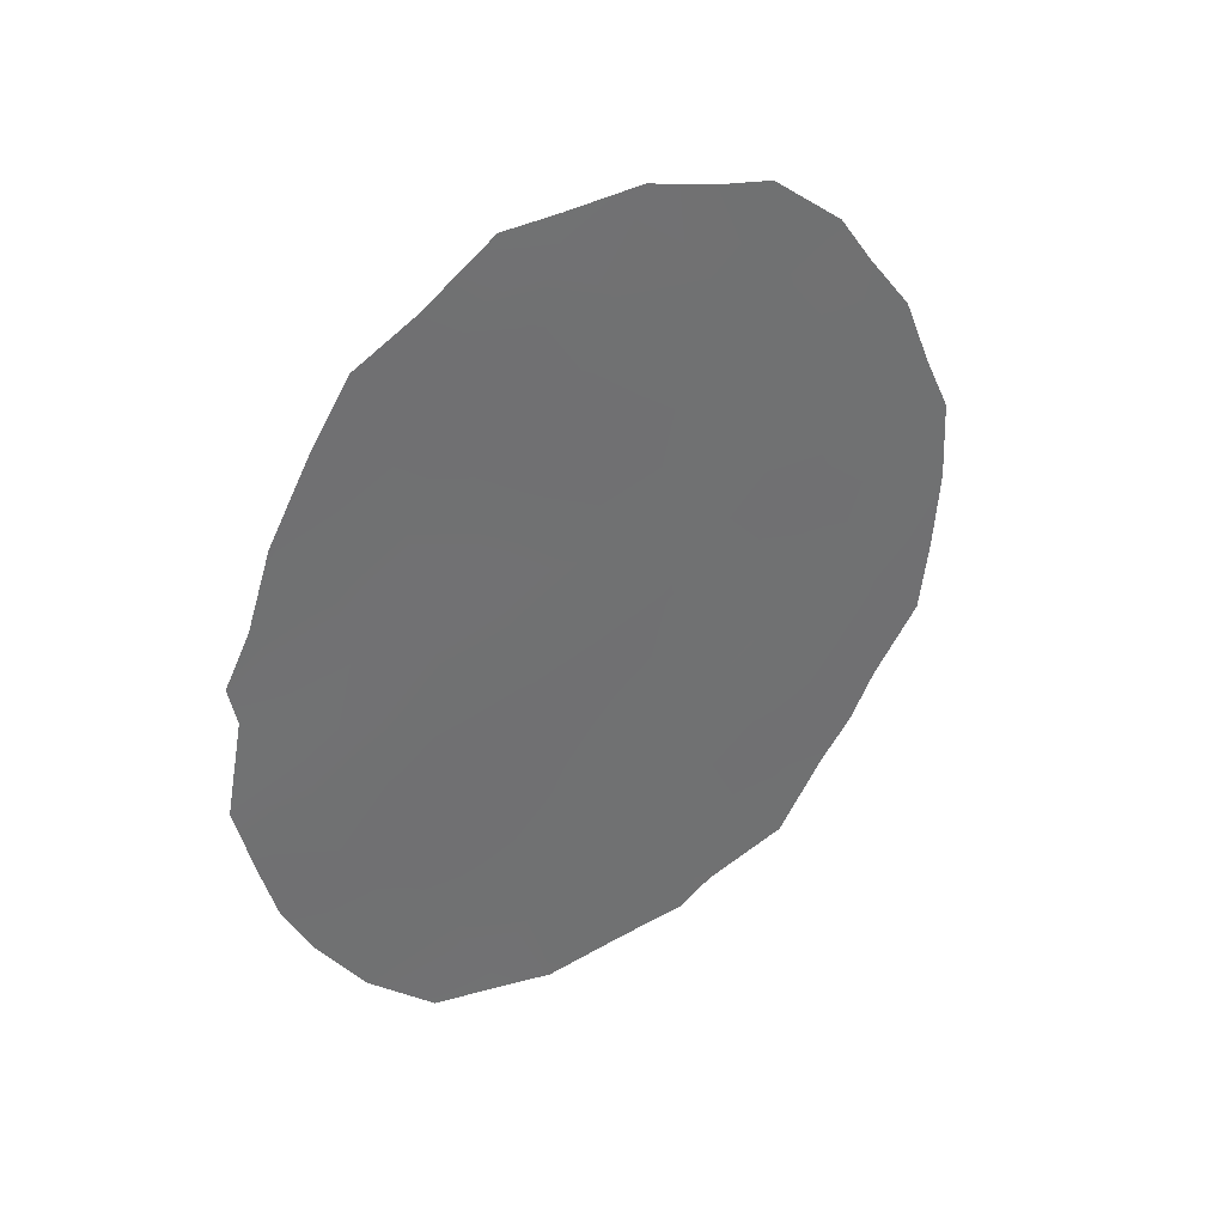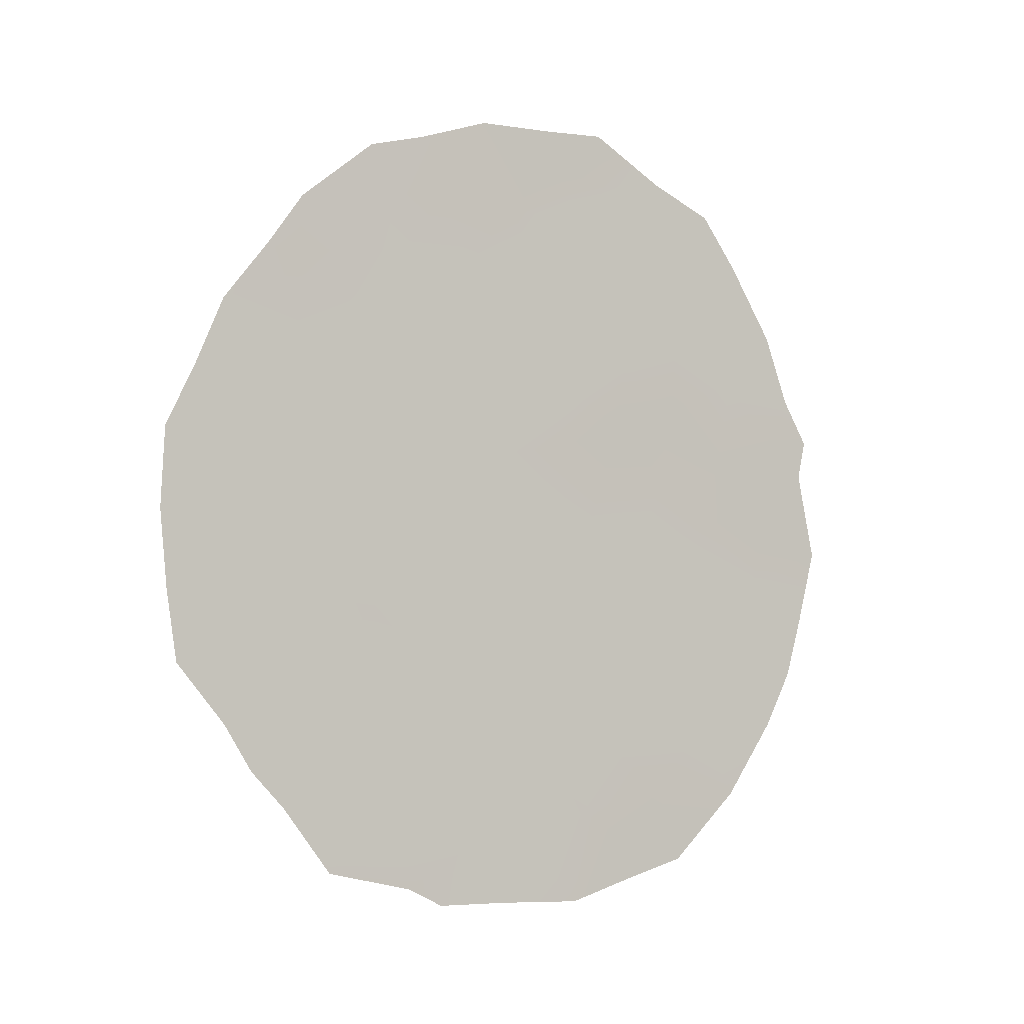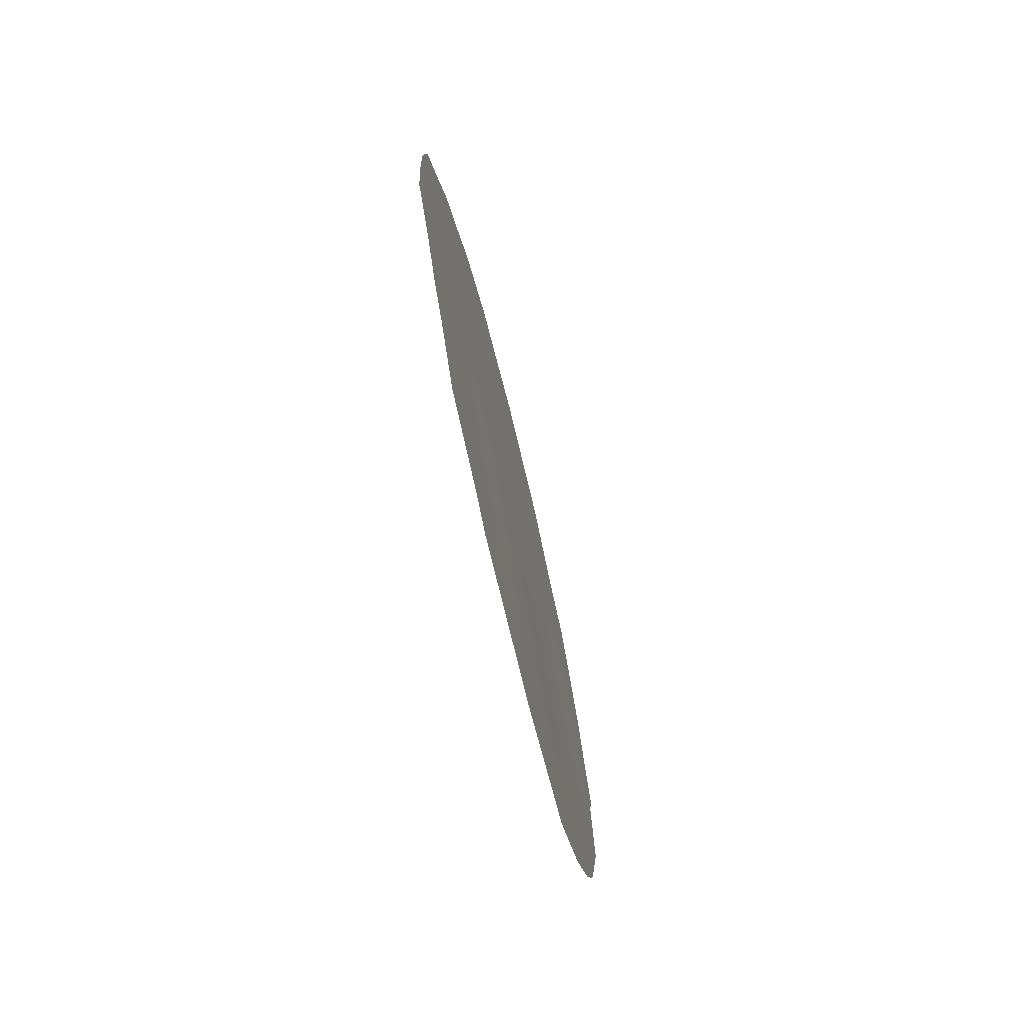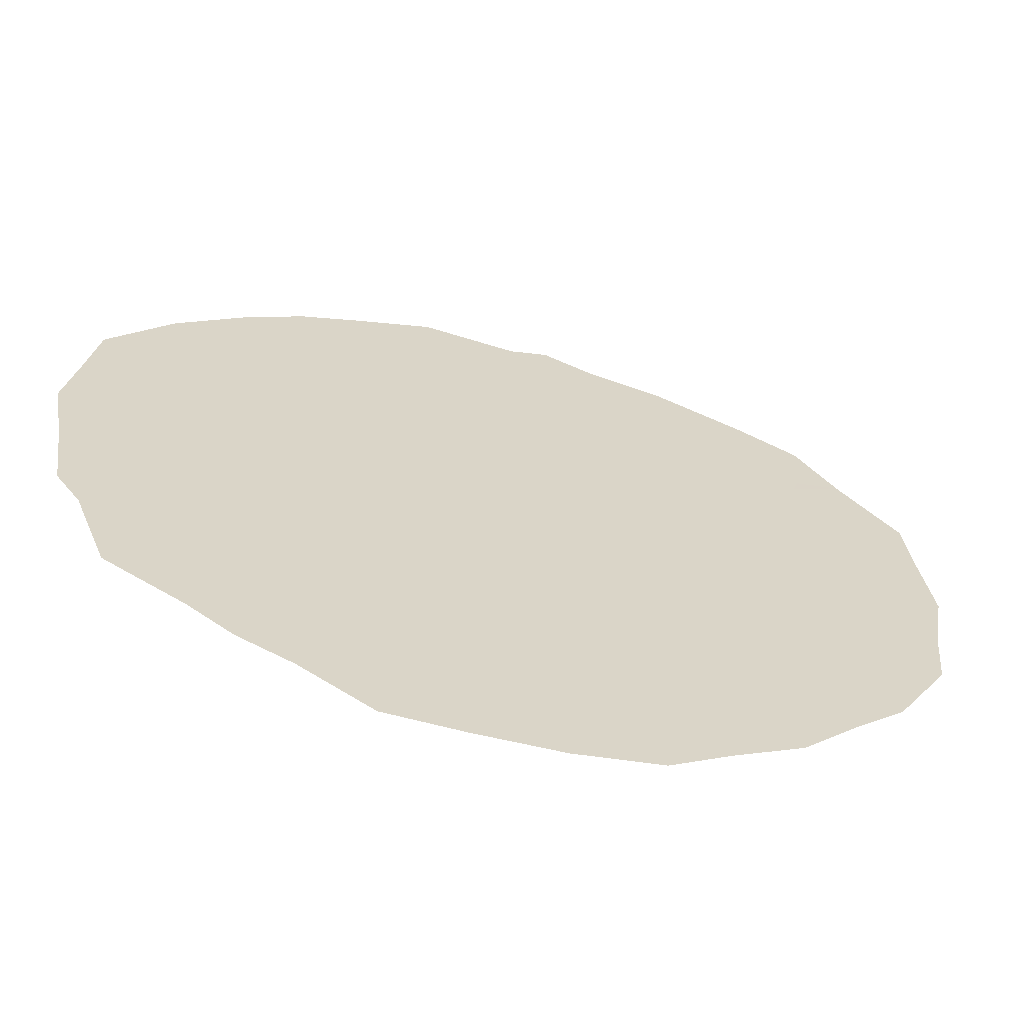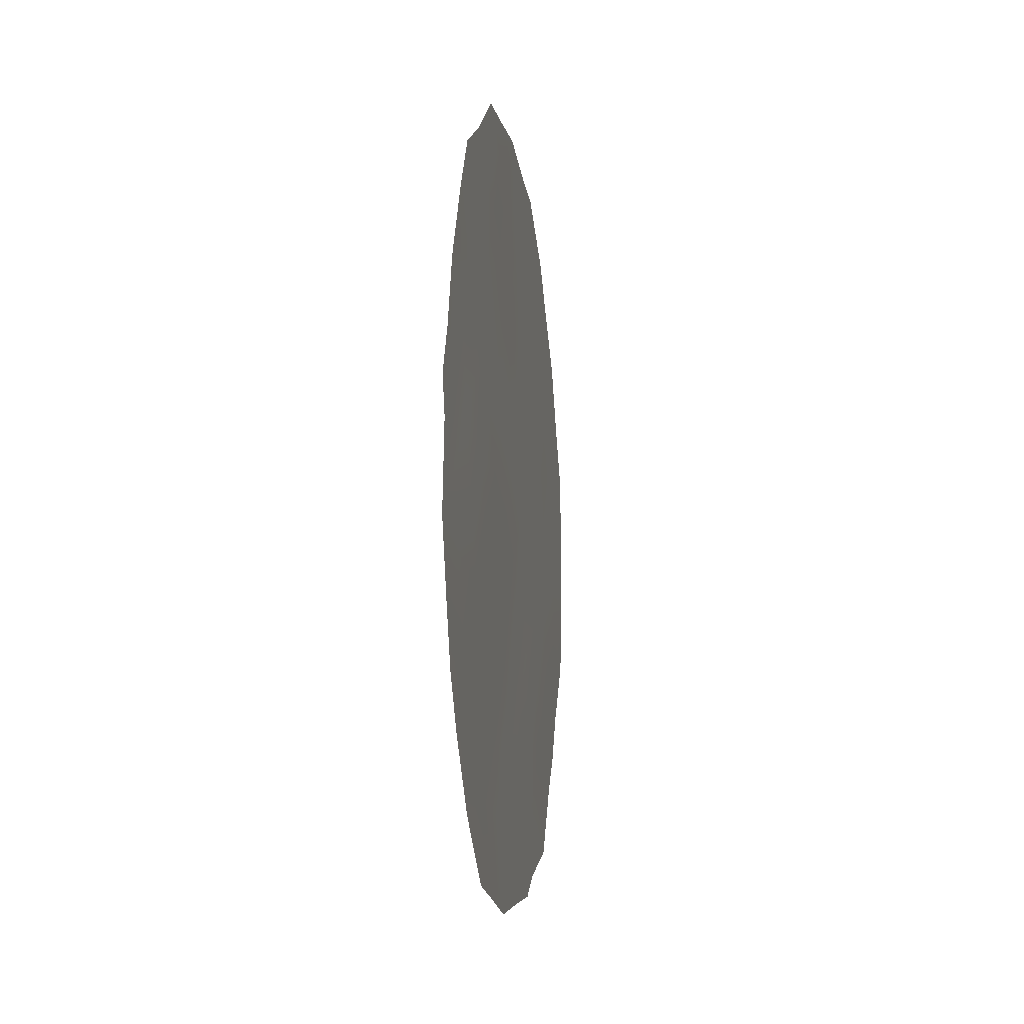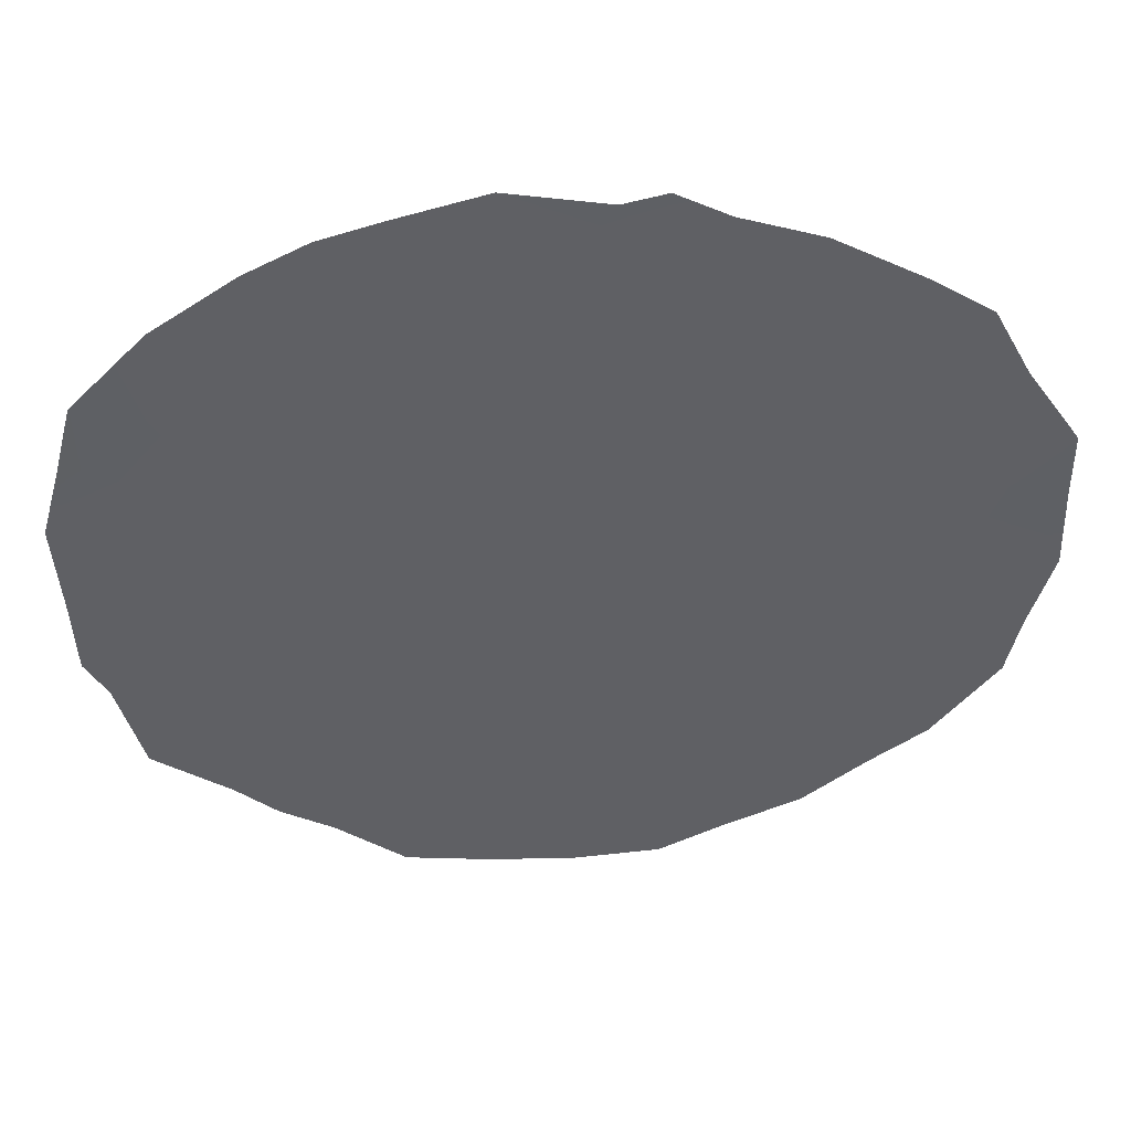
<metadata>
{"format":"obj","ext":"obj","renderer":"f3d","projection":"perspective","resolution":1024,"background":"white","views":[{"elev":38.4,"azim":-152.2,"up":"+Z"},{"elev":-3.5,"azim":35.6,"up":"+Z"},{"elev":-76.6,"azim":-13.8,"up":"+Z"},{"elev":-34.3,"azim":-106.5,"up":"+Y"},{"elev":-5.6,"azim":161.7,"up":"+Z"},{"elev":72.8,"azim":-93.7,"up":"+Y"}]}
</metadata>
<code>
v -82.56 85.59 16.02
v -83.68 83.5 12.82
v -82.67 85.54 8.019
v -81.28 88.12 12.35
v -81.42 87.92 10.33
v -84.31 82.39 8.769
v -85.22 80.59 11.77
v -83.38 84.16 9.478
v -82.02 86.66 13.9
v -82.17 86.45 11.82
v -84.23 82.5 10.93
v -83.14 84.57 11.35
v -83.58 83.84 7.438
v -82.79 85.22 12.96
v -84.12 82.8 7.06
v -82.45 85.95 9.939
v -81.86 87.12 8.173
v -84.07 82.71 14.78
v -83.06 84.67 14.61
v -85.64 79.76 12.24
v -85.67 79.72 11.16
v -81.13 88.39 13.04
v -81.28 88.09 13.98
v -83.46 83.82 16.75
v -83.85 83.36 5.775
v -84.06 82.93 6.025
v -81.65 87.55 7.156
v -80.94 88.85 10.72
v -80.98 88.7 12.42
v -81.03 88.61 11.9
v -82.08 86.75 6.238
v -85.26 80.44 13.98
v -82.16 86.35 16.15
v -82.61 85.48 16.76
v -81.77 87.1 15.73
v -82.88 85.22 5.719
v -84.6 81.89 6.297
v -85.28 80.54 8.323
v -85.58 79.95 9.142
v -84.74 81.41 15.46
v -85.11 80.88 7.697
v -81.16 88.45 8.915
v -84.26 82.3 16.26
v -85.64 79.82 10.1
v -83.38 84.05 13.73
v -83.19 84.44 12.89
v -82.89 85.01 13.71
v -82.07 86.61 12.85
v -81.7 87.33 12.12
v -84.78 81.42 12.33
v -84.78 81.39 13.38
v -81.59 87.51 13.24
v -81.67 87.32 14.22
v -83.7 83.62 6.486
v -82.8 85.26 10.65
v -82.31 86.2 10.87
v -82.65 85.53 11.56
v -83.92 83.15 8.14
v -83.47 84.02 8.462
v -83.85 83.27 9.162
v -84.76 81.47 11.33
v -84.39 82.18 11.88
v -83.65 83.6 11.14
v -83.78 83.37 10.18
v -83.28 84.32 10.44
v -83.27 84.24 15.57
v -83.44 83.99 12.03
v -82.95 84.91 12.21
v -81.06 88.63 9.685
v -82.47 85.99 6.467
v -82.47 86 5.993
v -84.28 82.43 9.795
v -83.02 84.86 8.747
v -82.58 85.71 9
v -82.91 85.05 9.724
v -81.55 87.54 15.02
v -81.95 86.78 14.85
v -85.22 80.61 10.73
v -84.75 81.52 10.3
v -84.75 81.54 9.305
v -82.47 85.79 14.54
v -82.27 86.16 15.51
v -84.36 82.33 7.818
v -84.58 81.91 7.228
v -84.9 81.29 7.197
v -85.14 80.8 8.949
v -82.95 84.83 16.24
v -82.97 84.78 16.74
v -82.44 85.87 13.44
v -83.4 84.22 5.761
v -82.78 85.38 6.974
v -83.12 84.69 7.717
v -84.77 81.38 14.42
v -84.45 81.98 14.89
v -84.97 80.99 14.77
v -82.28 86.3 8.338
v -81.34 88.13 8.16
v -81.58 87.64 9.218
v -82.5 85.79 12.47
v -81.96 86.89 10.13
v -81.82 87.14 11.11
v -83.94 83.02 11.91
v -83.59 83.64 14.69
v -83.77 83.26 15.65
v -83.91 82.97 16.44
v -84.21 82.42 15.59
v -84.37 82.17 13.98
v -85.2 80.6 12.79
v -85.46 80.09 13.03
v -82.13 86.58 9.173
v -83.89 83.07 13.78
v -84.26 82.4 12.84
v -81.34 88.04 11.42
v -85.2 80.66 9.742
v -82.75 85.24 15.43
v -83.24 84.5 6.68
v -82.23 86.43 7.286
v -84.77 81.52 8.075
f 45 46 47
f 52 48 49
f 108 50 51
f 7 20 21
f 52 23 53
f 13 15 54
f 55 56 57
f 58 59 60
f 61 62 50
f 63 64 65
f 115 87 66
f 46 67 68
f 5 69 28
f 4 30 29
f 70 36 71
f 64 72 60
f 73 74 75
f 1 33 34
f 53 76 77
f 61 78 79
f 79 80 72
f 81 77 82
f 1 82 33
f 15 58 83
f 87 34 88
f 89 81 47
f 116 54 90
f 91 92 116
f 15 37 26
f 93 94 40
f 80 86 118
f 17 97 98
f 68 57 99
f 65 75 55
f 56 100 101
f 92 73 59
f 63 67 102
f 103 66 104
f 104 105 106
f 93 51 107
f 86 114 39
f 117 31 27
f 70 117 91
f 108 32 109
f 48 89 99
f 110 74 96
f 110 98 100
f 45 103 111
f 111 107 112
f 18 106 94
f 4 29 22
f 49 101 113
f 4 113 30
f 112 62 102
f 19 45 47
f 45 2 46
f 47 46 14
f 4 52 49
f 52 9 48
f 49 48 10
f 32 108 51
f 108 7 50
f 51 50 112
f 22 52 4
f 9 52 53
f 52 22 23
f 26 54 15
f 25 54 26
f 27 17 117
f 12 55 57
f 55 16 56
f 57 56 10
f 6 58 60
f 58 13 59
f 60 59 8
f 7 61 50
f 61 11 62
f 50 62 112
f 12 63 65
f 63 11 64
f 65 64 8
f 19 115 66
f 115 1 87
f 66 87 24
f 14 46 68
f 46 2 67
f 68 67 12
f 117 70 31
f 71 31 70
f 8 64 60
f 64 11 72
f 60 72 6
f 8 73 75
f 73 3 74
f 75 74 16
f 9 53 77
f 53 23 76
f 77 76 35
f 11 61 79
f 61 7 78
f 79 78 114
f 11 79 72
f 72 80 6
f 81 9 77
f 82 77 35
f 82 35 33
f 15 13 58
f 83 58 6
f 15 83 84
f 85 37 84
f 38 86 39
f 34 87 1
f 88 24 87
f 14 89 47
f 89 9 81
f 47 81 19
f 116 13 54
f 90 54 25
f 90 36 116
f 36 91 116
f 91 3 92
f 93 107 94
f 95 93 40
f 95 32 93
f 83 6 118
f 84 83 118
f 85 84 118
f 6 80 118
f 80 114 86
f 118 86 38
f 41 118 38
f 3 117 96
f 98 97 42
f 14 68 99
f 68 12 57
f 99 57 10
f 12 65 55
f 65 8 75
f 55 75 16
f 10 56 101
f 56 16 100
f 101 100 5
f 13 92 59
f 92 3 73
f 59 73 8
f 11 63 102
f 63 12 67
f 102 67 2
f 18 103 104
f 103 19 66
f 104 66 24
f 18 104 106
f 104 24 105
f 106 105 43
f 18 94 107
f 93 32 51
f 107 51 112
f 78 21 44
f 21 78 7
f 114 78 44
f 69 98 42
f 69 5 98
f 36 70 91
f 91 117 3
f 7 108 20
f 109 20 108
f 10 48 99
f 48 9 89
f 99 89 14
f 17 110 96
f 110 16 74
f 96 74 3
f 16 110 100
f 110 17 98
f 100 98 5
f 2 45 111
f 45 19 103
f 111 103 18
f 2 111 112
f 111 18 107
f 106 40 94
f 40 106 43
f 4 49 113
f 49 10 101
f 113 101 5
f 19 81 115
f 113 28 30
f 2 112 102
f 102 62 11
f 114 44 39
f 17 27 97
f 79 114 80
f 1 115 82
f 115 81 82
f 117 17 96
f 116 92 13
f 113 5 28
f 15 84 37
f 85 118 41

</code>
